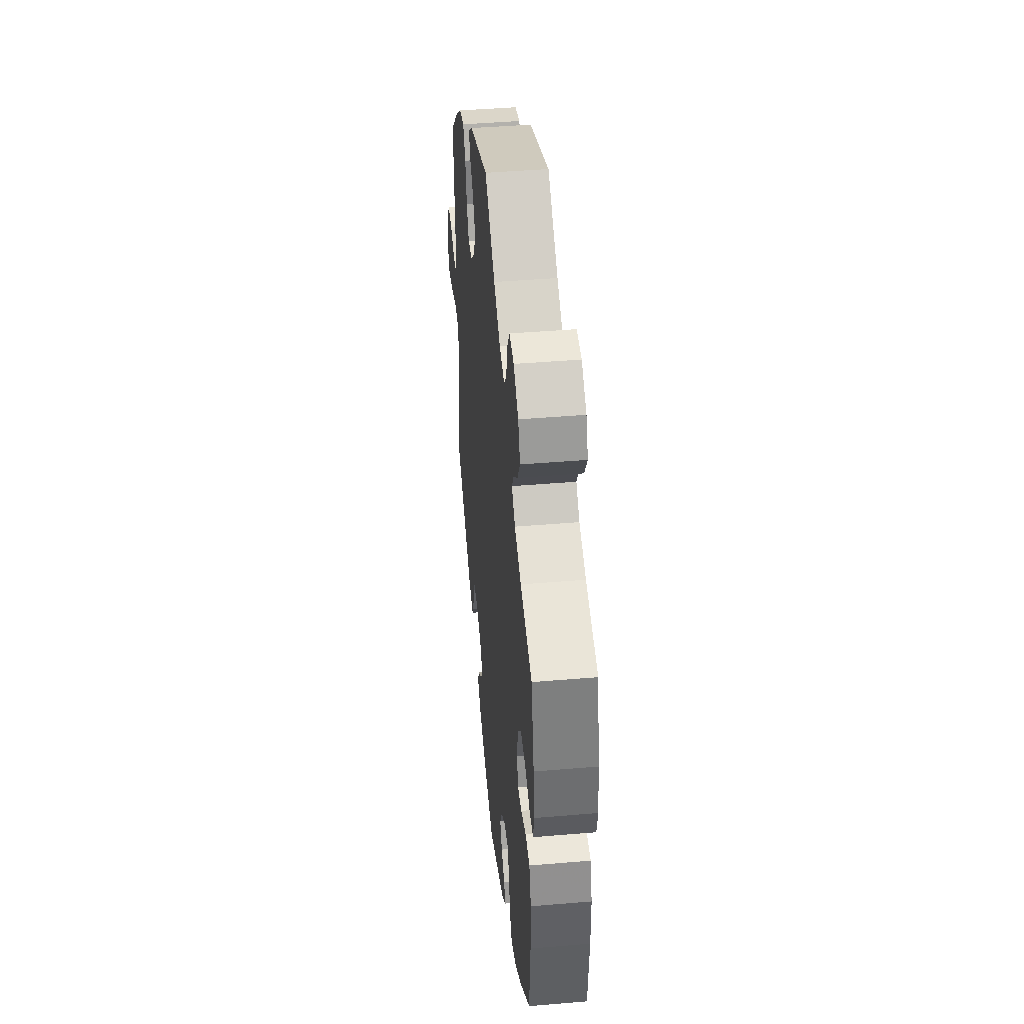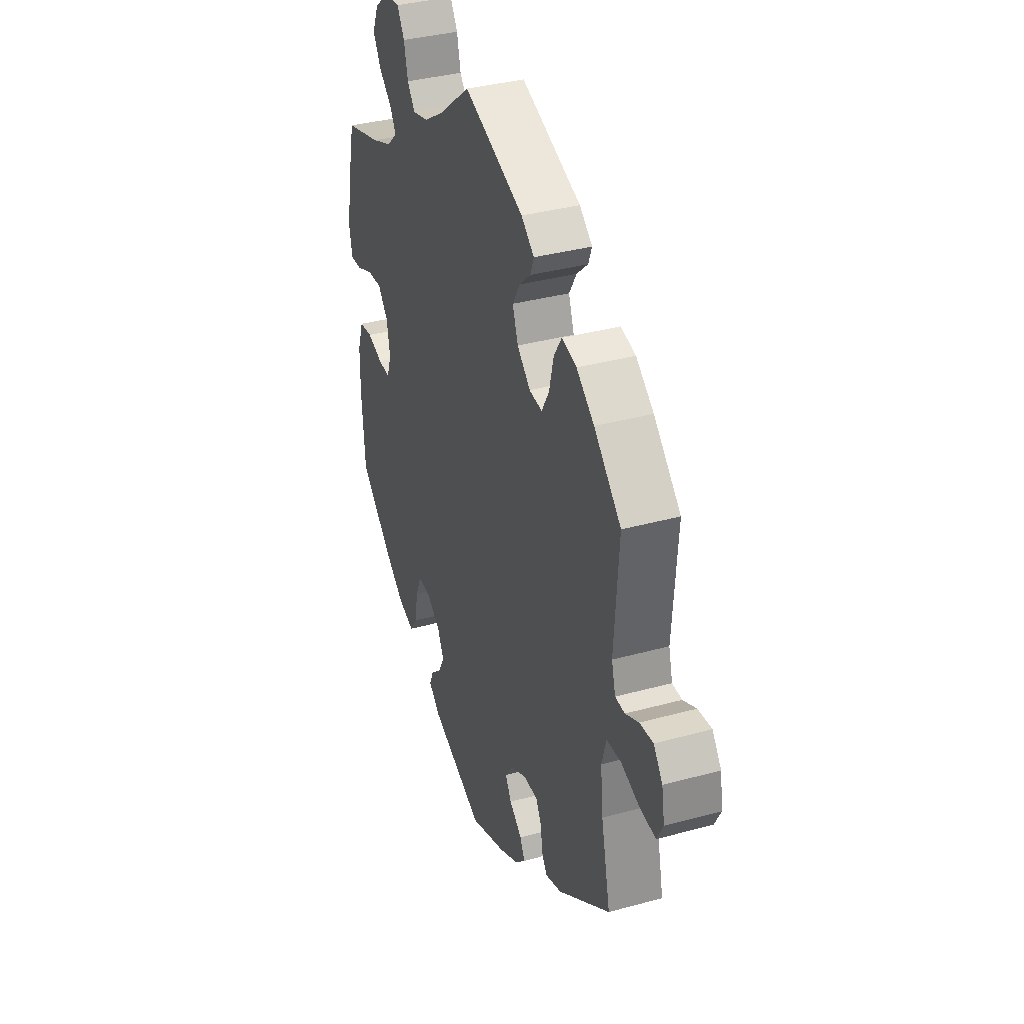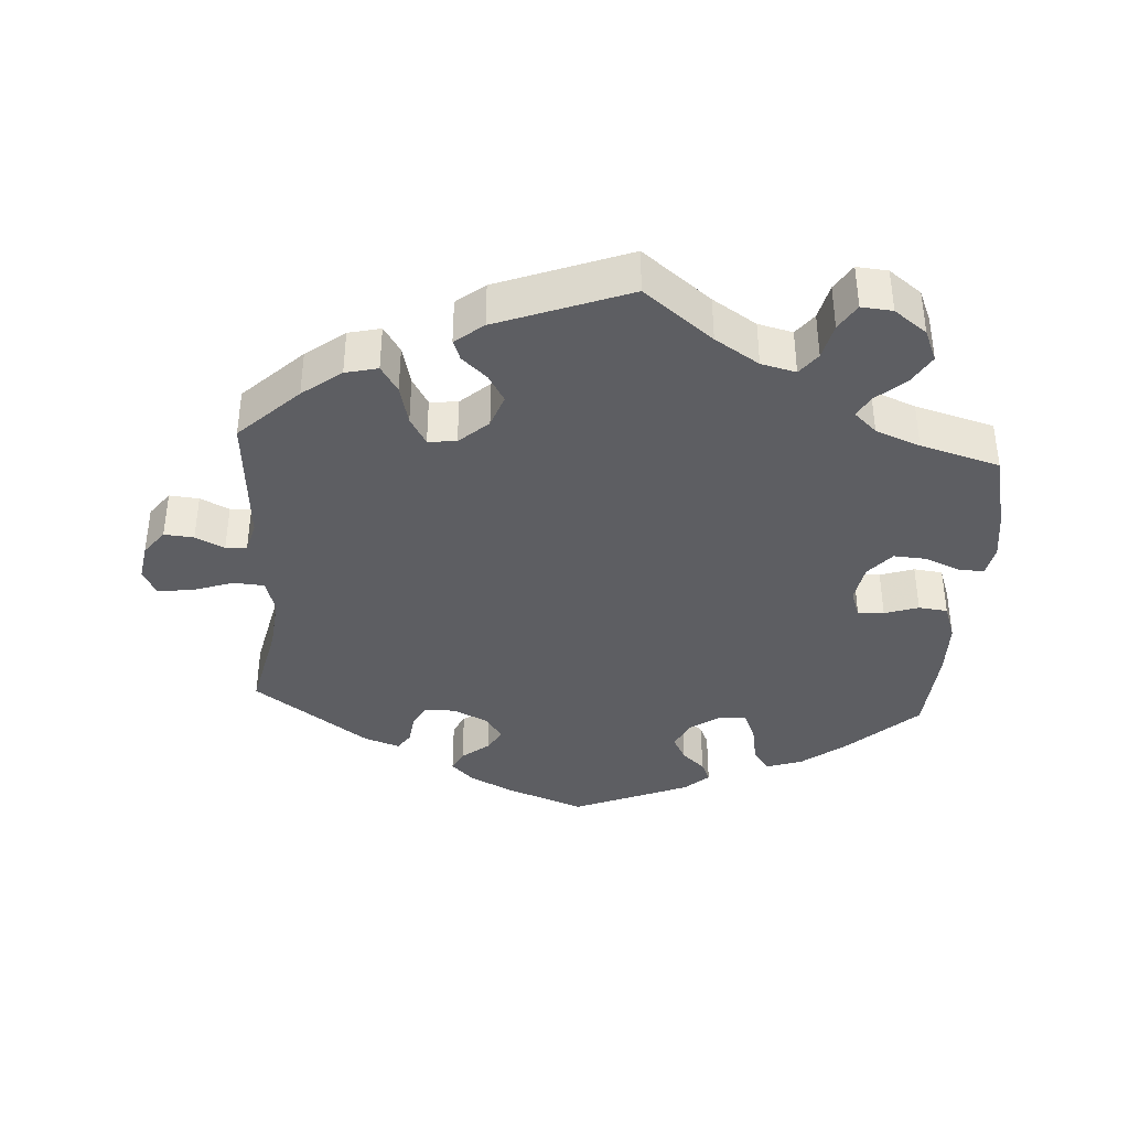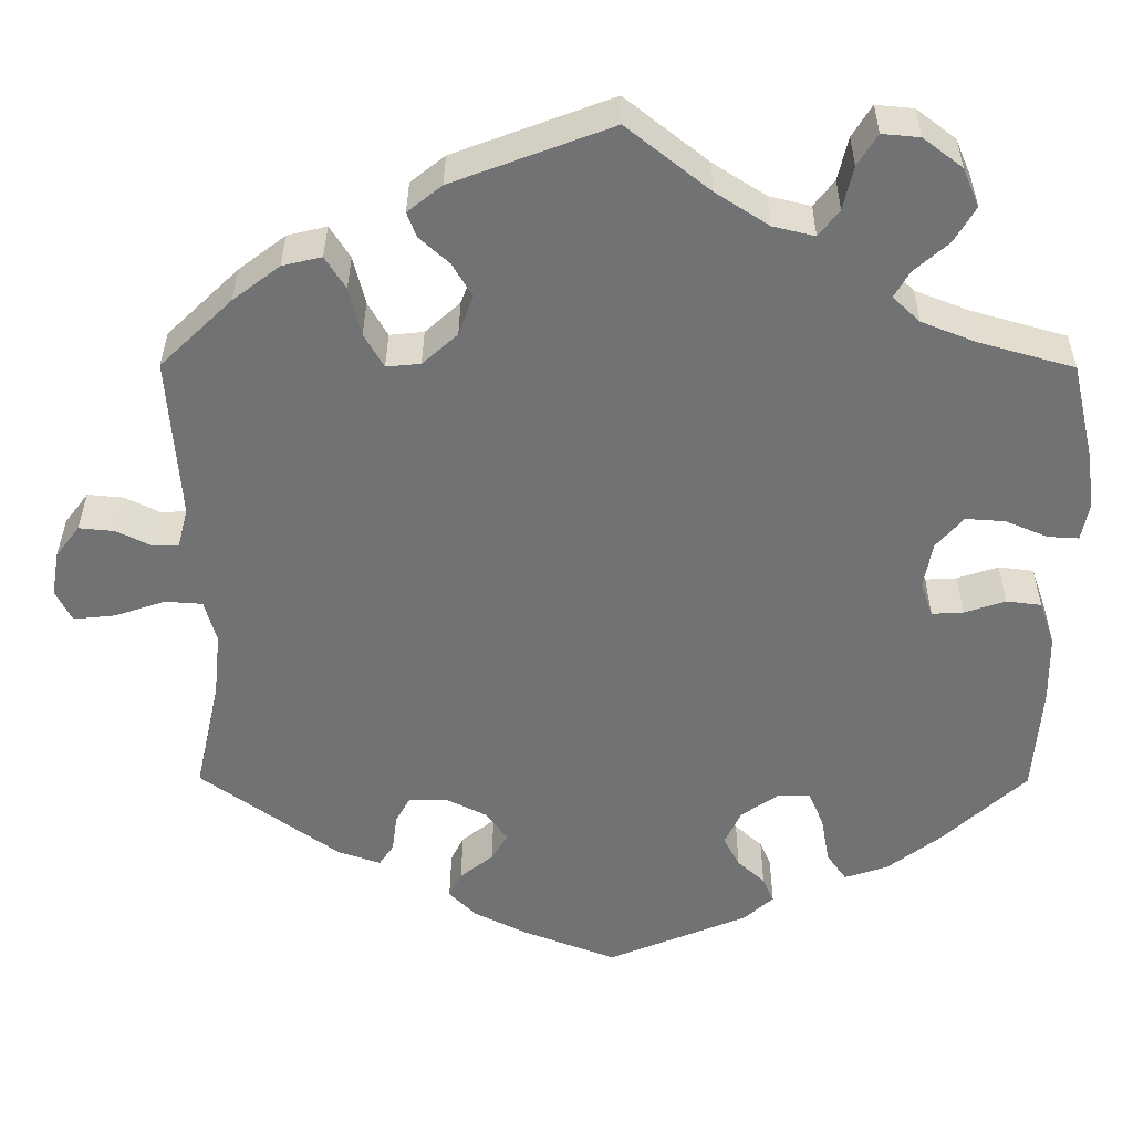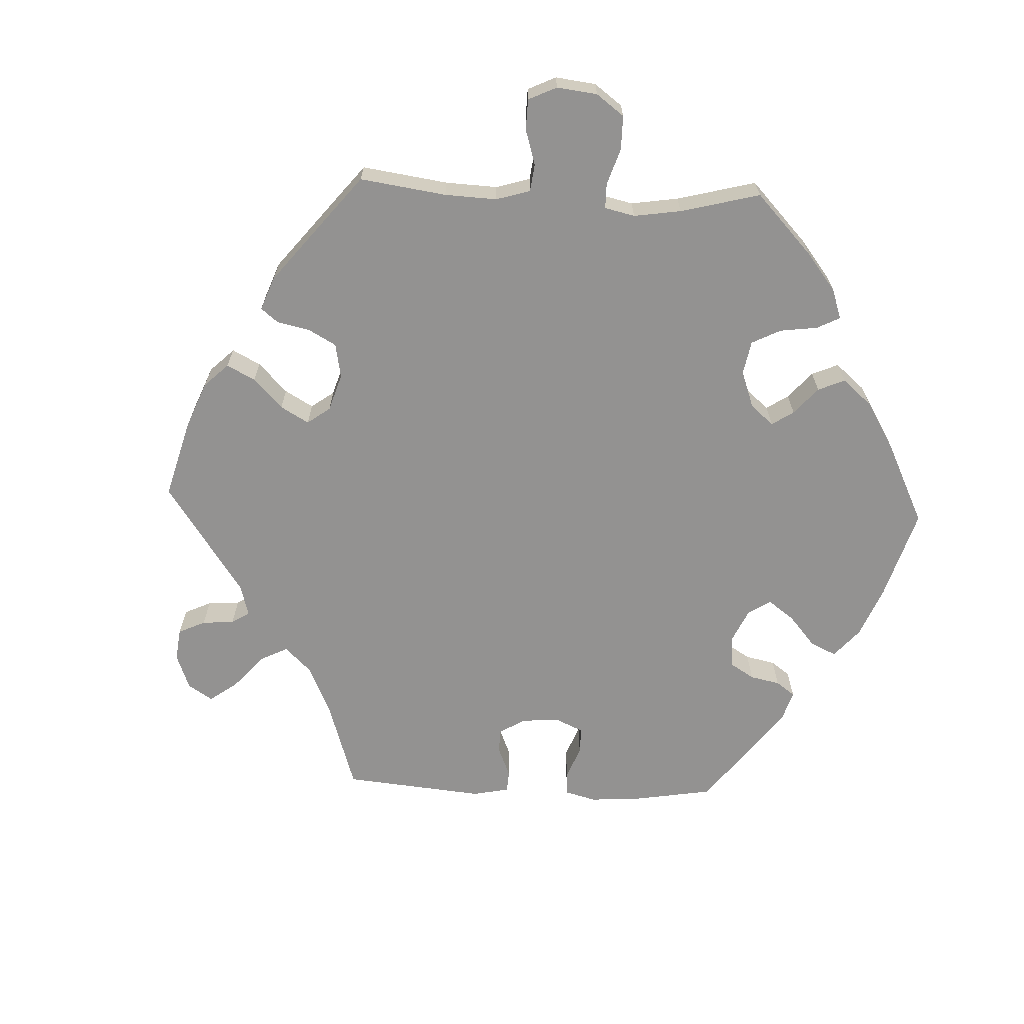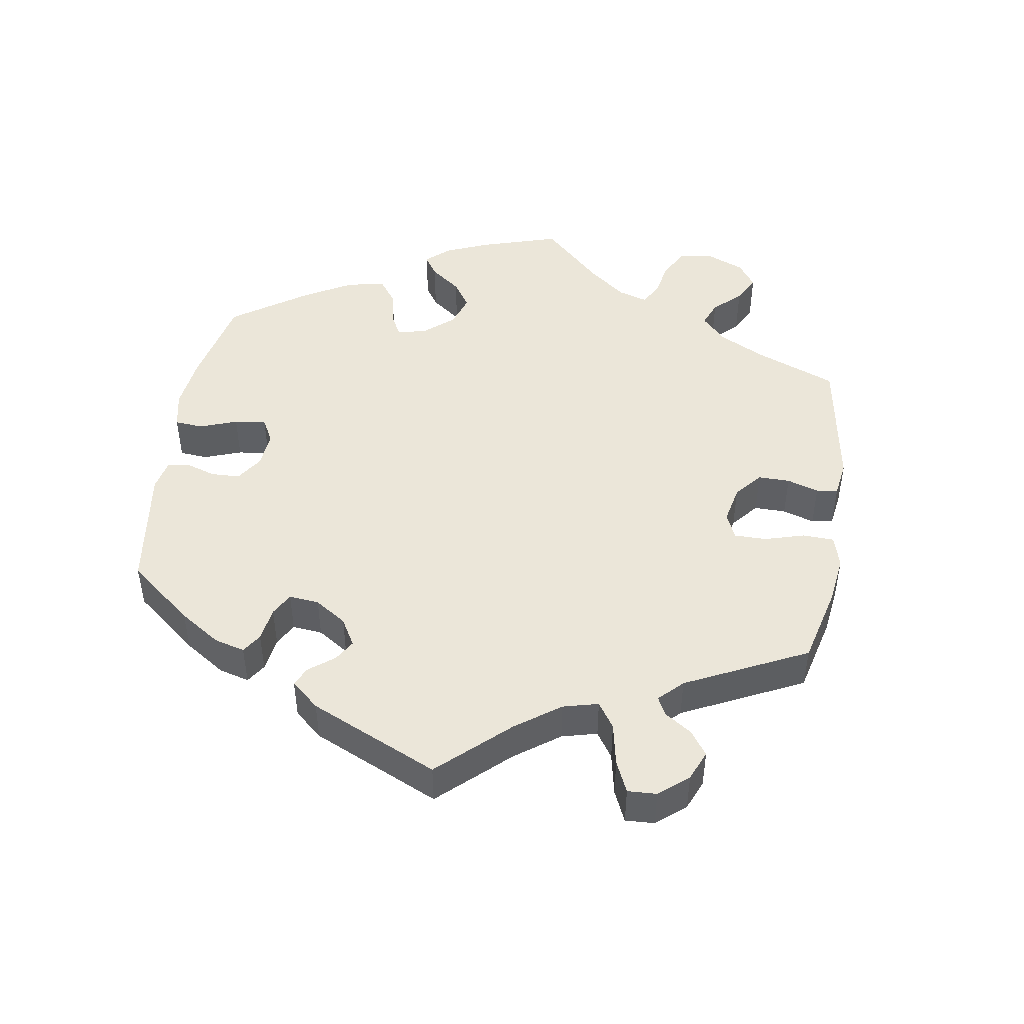
<metadata>
{"format":"obj","ext":"obj","renderer":"f3d","projection":"perspective","resolution":1024,"background":"white","views":[{"elev":43.8,"azim":84.3,"up":"+Z"},{"elev":36.0,"azim":-109.8,"up":"+Z"},{"elev":-38.6,"azim":-3.6,"up":"+Y"},{"elev":34.5,"azim":0.3,"up":"+Z"},{"elev":-66.5,"azim":27.7,"up":"+Y"},{"elev":47.0,"azim":-111.0,"up":"+Y"}]}
</metadata>
<code>
v -0.472 0.07 -0.158
v -0.464 0.07 -0.08
v -0.478 0.07 -0.03
v -0.522 0.07 -0.027
v -0.581 0.07 -0.047
v -0.63 0.07 -0.052
v -0.649 0.07 -0.015
v -0.64 0.07 0.038
v -0.612 0.07 0.075
v -0.57 0.07 0.071
v -0.529 0.07 0.051
v -0.499 0.07 0.052
v -0.487 0.07 0.097
v -0.501 0.07 0.289
v -0.417 0.07 0.37
v -0.362 0.07 0.412
v -0.316 0.07 0.423
v -0.292 0.07 0.385
v -0.278 0.07 0.328
v -0.255 0.07 0.288
v -0.215 0.07 0.292
v -0.174 0.07 0.329
v -0.157 0.07 0.376
v -0.18 0.07 0.415
v -0.215 0.07 0.447
v -0.226 0.07 0.476
v -0.186 0.07 0.508
v 0 0.07 0.578
v 0.097 0.07 0.501
v 0.159 0.07 0.461
v 0.208 0.07 0.449
v 0.232 0.07 0.48
v 0.244 0.07 0.531
v 0.267 0.07 0.568
v 0.311 0.07 0.564
v 0.357 0.07 0.529
v 0.376 0.07 0.484
v 0.351 0.07 0.442
v 0.311 0.07 0.407
v 0.293 0.07 0.376
v 0.325 0.07 0.346
v 0.388 0.07 0.321
v 0.5 0.07 0.289
v 0.526 0.07 0.176
v 0.535 0.07 0.109
v 0.526 0.07 0.065
v 0.49 0.07 0.067
v 0.44 0.07 0.088
v 0.394 0.07 0.091
v 0.362 0.07 0.054
v 0.352 0.07 -0.001
v 0.366 0.07 -0.041
v 0.403 0.07 -0.039
v 0.451 0.07 -0.023
v 0.492 0.07 -0.028
v 0.51 0.07 -0.08
v 0.511 0.07 -0.159
v 0.501 0.07 -0.288
v 0.402 0.07 -0.379
v 0.34 0.07 -0.426
v 0.289 0.07 -0.443
v 0.266 0.07 -0.41
v 0.256 0.07 -0.354
v 0.238 0.07 -0.312
v 0.2 0.07 -0.313
v 0.157 0.07 -0.343
v 0.137 0.07 -0.384
v 0.156 0.07 -0.42
v 0.188 0.07 -0.449
v 0.201 0.07 -0.479
v 0.167 0.07 -0.51
v 0.001 0.07 -0.578
v -0.109 0.07 -0.536
v -0.171 0.07 -0.505
v -0.203 0.07 -0.473
v -0.188 0.07 -0.443
v -0.149 0.07 -0.412
v -0.13 0.07 -0.38
v -0.155 0.07 -0.345
v -0.203 0.07 -0.321
v -0.248 0.07 -0.321
v -0.265 0.07 -0.352
v -0.271 0.07 -0.397
v -0.288 0.07 -0.422
v -0.338 0.07 -0.405
v -0.501 0.07 -0.288
v -0.472 0 -0.158
v -0.464 0 -0.08
v -0.478 0 -0.03
v -0.522 0 -0.027
v -0.581 0 -0.047
v -0.63 0 -0.052
v -0.649 0 -0.015
v -0.64 0 0.038
v -0.612 0 0.075
v -0.57 0 0.071
v -0.529 0 0.051
v -0.499 0 0.052
v -0.487 0 0.097
v -0.501 0 0.289
v -0.417 0 0.37
v -0.362 0 0.412
v -0.316 0 0.423
v -0.292 0 0.385
v -0.278 0 0.328
v -0.255 0 0.288
v -0.215 0 0.292
v -0.174 0 0.329
v -0.157 0 0.376
v -0.18 0 0.415
v -0.215 0 0.447
v -0.226 0 0.476
v -0.186 0 0.508
v 0 0 0.578
v 0.097 0 0.501
v 0.159 0 0.461
v 0.208 0 0.449
v 0.232 0 0.48
v 0.244 0 0.531
v 0.267 0 0.568
v 0.311 0 0.564
v 0.357 0 0.529
v 0.376 0 0.484
v 0.351 0 0.442
v 0.311 0 0.407
v 0.293 0 0.376
v 0.325 0 0.346
v 0.388 0 0.321
v 0.5 0 0.289
v 0.526 0 0.176
v 0.535 0 0.109
v 0.526 0 0.065
v 0.49 0 0.067
v 0.44 0 0.088
v 0.394 0 0.091
v 0.362 0 0.054
v 0.352 0 -0.001
v 0.366 0 -0.041
v 0.403 0 -0.039
v 0.451 0 -0.023
v 0.492 0 -0.028
v 0.51 0 -0.08
v 0.511 0 -0.159
v 0.501 0 -0.288
v 0.402 0 -0.379
v 0.34 0 -0.426
v 0.289 0 -0.443
v 0.266 0 -0.41
v 0.256 0 -0.354
v 0.238 0 -0.312
v 0.2 0 -0.313
v 0.157 0 -0.343
v 0.137 0 -0.384
v 0.156 0 -0.42
v 0.188 0 -0.449
v 0.201 0 -0.479
v 0.167 0 -0.51
v 0.001 0 -0.578
v -0.109 0 -0.536
v -0.171 0 -0.505
v -0.203 0 -0.473
v -0.188 0 -0.443
v -0.149 0 -0.412
v -0.13 0 -0.38
v -0.155 0 -0.345
v -0.203 0 -0.321
v -0.248 0 -0.321
v -0.265 0 -0.352
v -0.271 0 -0.397
v -0.288 0 -0.422
v -0.338 0 -0.405
v -0.501 0 -0.288
f 85 86 1
f 82 83 84 85
f 81 82 85 1
f 80 81 1 2
f 79 80 2 3
f 74 75 76 77
f 74 77 78
f 73 74 78
f 72 73 78
f 71 72 78
f 68 69 70 71
f 67 68 71 78
f 66 67 78 79
f 60 61 62 63
f 60 63 64
f 59 60 64
f 58 59 64
f 57 58 64 65
f 53 54 55 56
f 52 53 56 57
f 45 46 47 48
f 45 48 49
f 42 43 44 45
f 41 42 45 49
f 40 41 49 50
f 36 37 38 39
f 36 39 40
f 35 36 40
f 32 33 34 35
f 31 32 35 40
f 30 31 40 50
f 26 27 28 29
f 24 25 26 29
f 23 24 29 30
f 22 23 30 50
f 16 17 18 19
f 16 19 20
f 13 14 15 16
f 12 13 16 20
f 8 9 10 11
f 8 11 12
f 7 8 12
f 4 5 6 7
f 3 4 7 12
f 65 66 79 3
f 52 57 65 3
f 21 22 50 51
f 20 21 51 52
f 3 12 20 52
f 87 172 171
f 171 170 169 168
f 87 171 168 167
f 88 87 167 166
f 89 88 166 165
f 163 162 161 160
f 164 163 160
f 164 160 159
f 164 159 158
f 164 158 157
f 157 156 155 154
f 164 157 154 153
f 165 164 153 152
f 149 148 147 146
f 150 149 146
f 150 146 145
f 150 145 144
f 151 150 144 143
f 142 141 140 139
f 143 142 139 138
f 134 133 132 131
f 135 134 131
f 131 130 129 128
f 135 131 128 127
f 136 135 127 126
f 125 124 123 122
f 126 125 122
f 126 122 121
f 121 120 119 118
f 126 121 118 117
f 136 126 117 116
f 115 114 113 112
f 115 112 111 110
f 116 115 110 109
f 136 116 109 108
f 105 104 103 102
f 106 105 102
f 102 101 100 99
f 106 102 99 98
f 97 96 95 94
f 98 97 94
f 98 94 93
f 93 92 91 90
f 98 93 90 89
f 89 165 152 151
f 89 151 143 138
f 137 136 108 107
f 138 137 107 106
f 138 106 98 89
f 1 87 88 2
f 2 88 89 3
f 3 89 90 4
f 4 90 91 5
f 5 91 92 6
f 6 92 93 7
f 7 93 94 8
f 8 94 95 9
f 9 95 96 10
f 10 96 97 11
f 11 97 98 12
f 12 98 99 13
f 13 99 100 14
f 14 100 101 15
f 15 101 102 16
f 16 102 103 17
f 17 103 104 18
f 18 104 105 19
f 19 105 106 20
f 20 106 107 21
f 21 107 108 22
f 22 108 109 23
f 23 109 110 24
f 24 110 111 25
f 25 111 112 26
f 26 112 113 27
f 27 113 114 28
f 28 114 115 29
f 29 115 116 30
f 30 116 117 31
f 31 117 118 32
f 32 118 119 33
f 33 119 120 34
f 34 120 121 35
f 35 121 122 36
f 36 122 123 37
f 37 123 124 38
f 38 124 125 39
f 39 125 126 40
f 40 126 127 41
f 41 127 128 42
f 42 128 129 43
f 43 129 130 44
f 44 130 131 45
f 45 131 132 46
f 46 132 133 47
f 47 133 134 48
f 48 134 135 49
f 49 135 136 50
f 50 136 137 51
f 51 137 138 52
f 52 138 139 53
f 53 139 140 54
f 54 140 141 55
f 55 141 142 56
f 56 142 143 57
f 57 143 144 58
f 58 144 145 59
f 59 145 146 60
f 60 146 147 61
f 61 147 148 62
f 62 148 149 63
f 63 149 150 64
f 64 150 151 65
f 65 151 152 66
f 66 152 153 67
f 67 153 154 68
f 68 154 155 69
f 69 155 156 70
f 70 156 157 71
f 71 157 158 72
f 72 158 159 73
f 73 159 160 74
f 74 160 161 75
f 75 161 162 76
f 76 162 163 77
f 77 163 164 78
f 78 164 165 79
f 79 165 166 80
f 80 166 167 81
f 81 167 168 82
f 82 168 169 83
f 83 169 170 84
f 84 170 171 85
f 85 171 172 86
f 86 172 87 1

</code>
